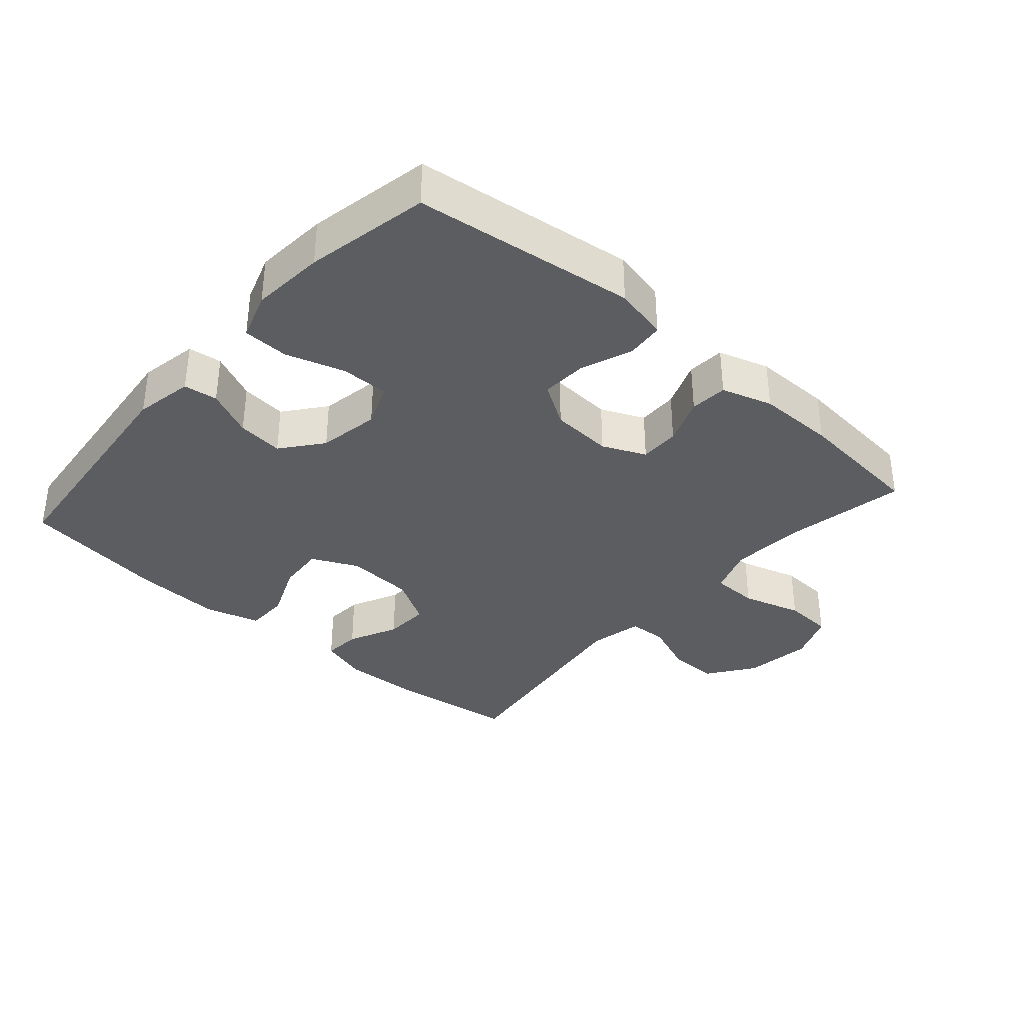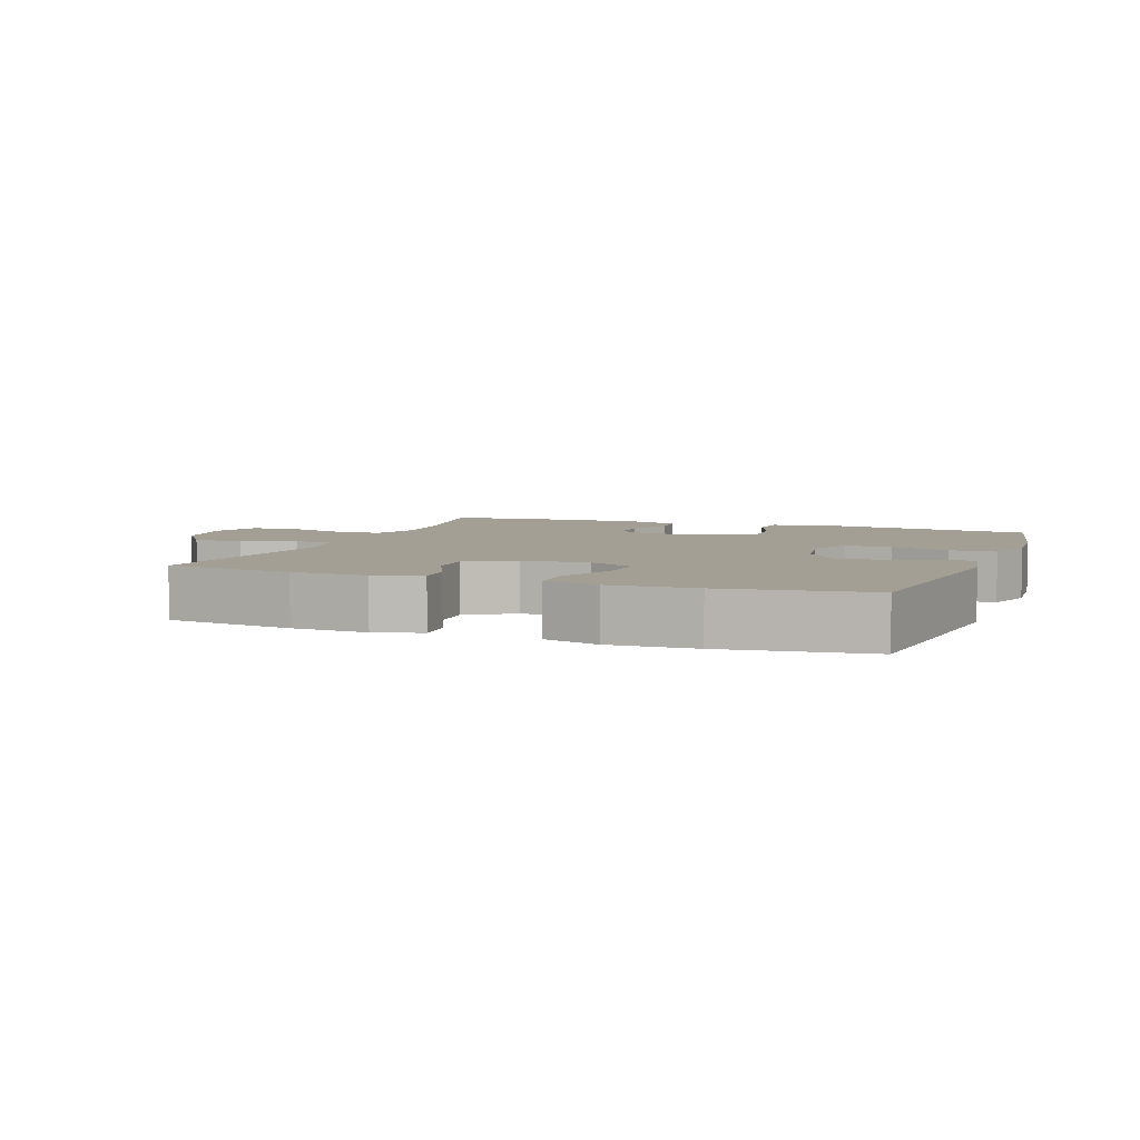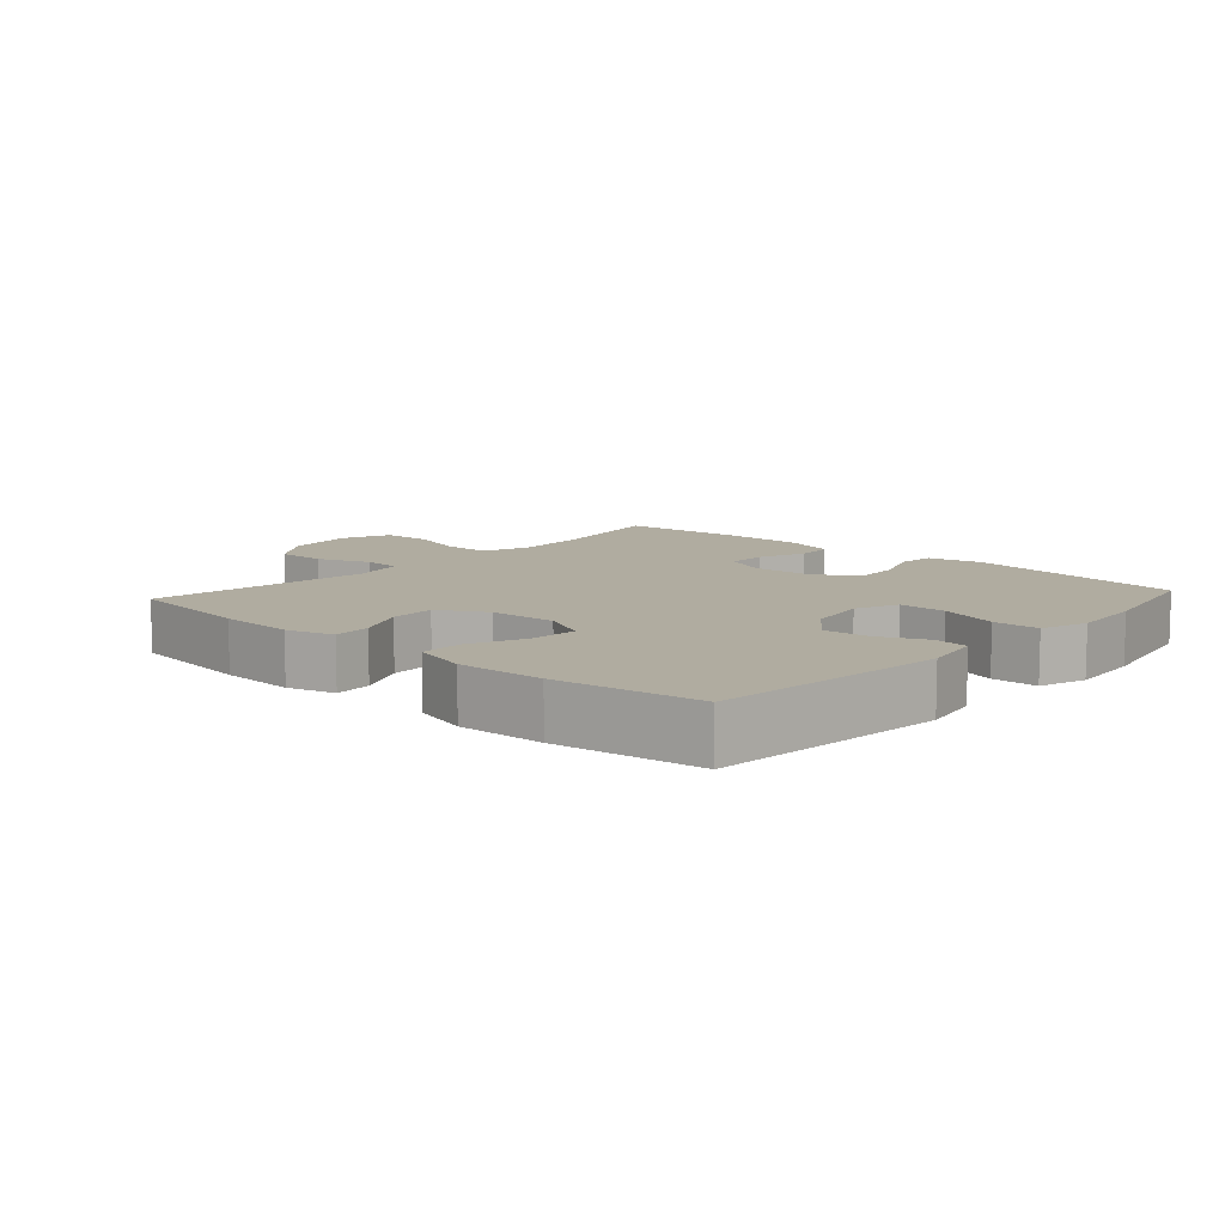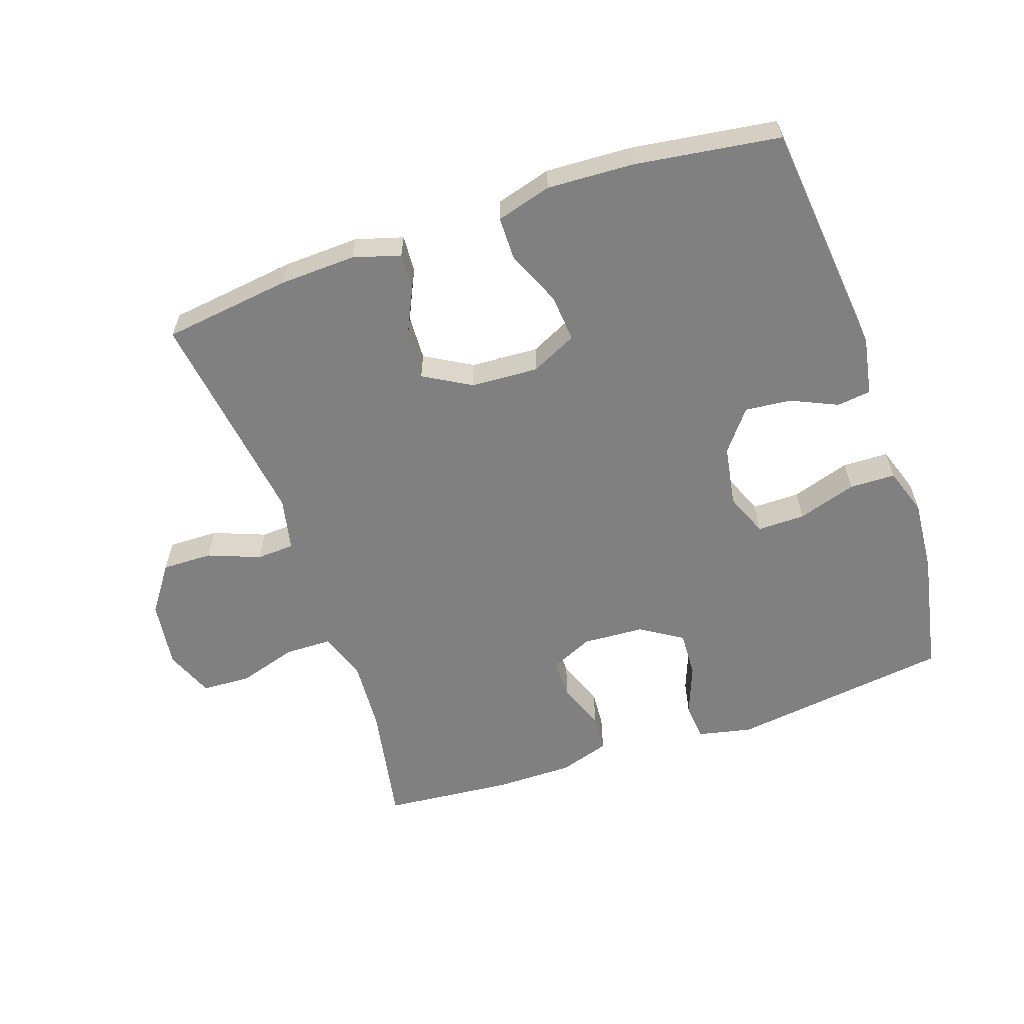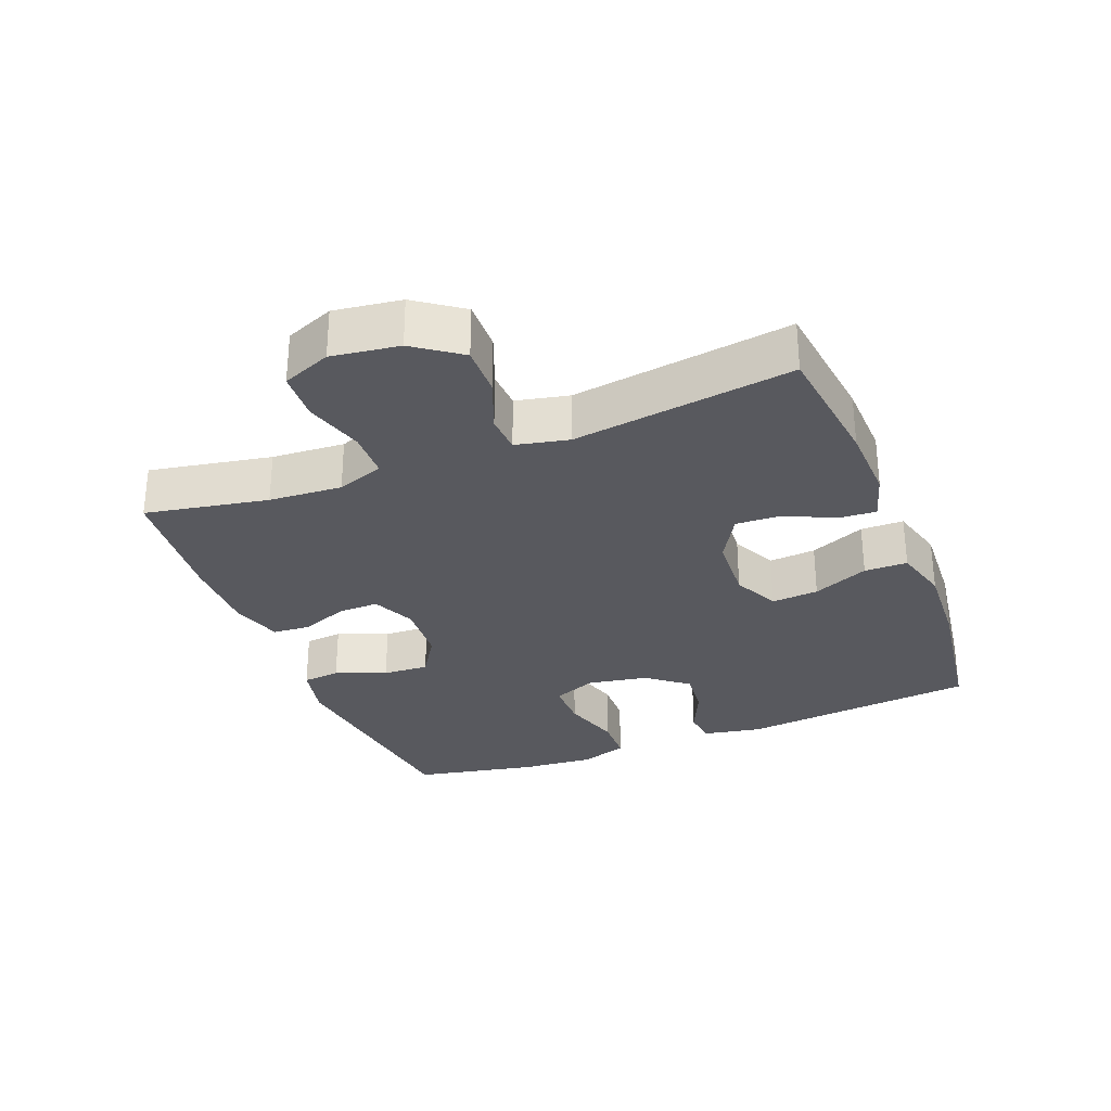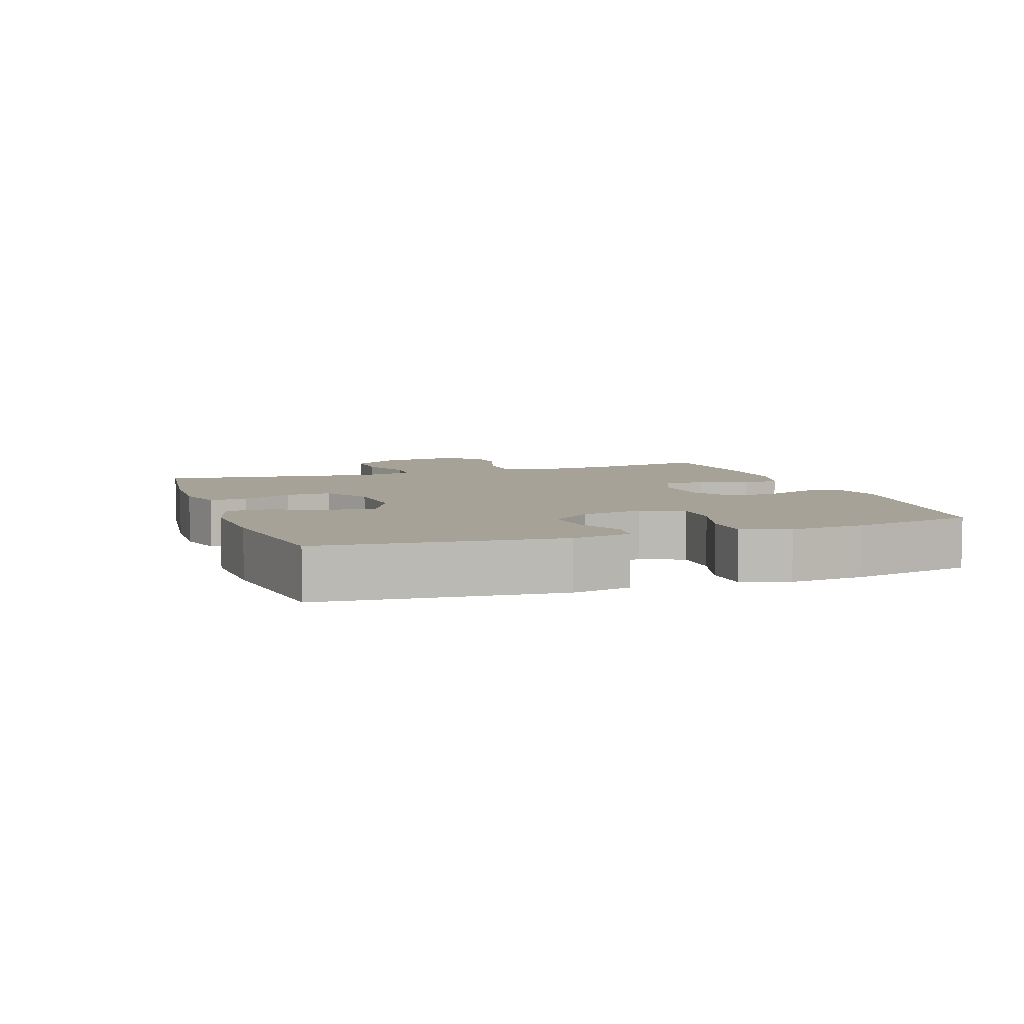
<metadata>
{"format":"obj","ext":"obj","renderer":"f3d","projection":"perspective","resolution":1024,"background":"white","views":[{"elev":-35.7,"azim":138.6,"up":"+Y"},{"elev":5.4,"azim":20.7,"up":"+Y"},{"elev":9.9,"azim":42.1,"up":"+Y"},{"elev":-60.0,"azim":19.0,"up":"+Y"},{"elev":-30.3,"azim":-68.6,"up":"+Y"},{"elev":6.4,"azim":70.8,"up":"+Y"}]}
</metadata>
<code>
o path1918_path1918.001
v -0.4252 0.0375 0.1602
v -0.443 0.0375 0.0775
v -0.5018 0.0375 0.07442
v -0.5832 0.0375 0.106
v -0.6612 0.0375 0.1075
v -0.7128 0.0375 0.03512
v -0.7272 0.0375 -0.06988
v -0.6967 0.0375 -0.1452
v -0.6209 0.0375 -0.149
v -0.5288 0.0375 -0.1214
v -0.4564 0.0375 -0.1228
v -0.4302 0.0375 -0.1955
v -0.4375 0.0375 -0.309
v -0.4728 0.0375 -0.4996
v -0.271 0.0375 -0.5186
v -0.1503 0.0375 -0.5189
v -0.07165 0.0375 -0.4942
v -0.06746 0.0375 -0.4357
v -0.09605 0.0375 -0.3624
v -0.09714 0.0375 -0.3
v -0.03036 0.0375 -0.2699
v 0.06517 0.0375 -0.2758
v 0.1305 0.0375 -0.3172
v 0.1268 0.0375 -0.3888
v 0.09647 0.0375 -0.4677
v 0.1019 0.0375 -0.5262
v 0.1862 0.0375 -0.5446
v 0.5291 0.0375 -0.4996
v 0.5672 0.0375 -0.3084
v 0.5764 0.0375 -0.1944
v 0.5517 0.0375 -0.1211
v 0.4803 0.0375 -0.1192
v 0.389 0.0375 -0.1478
v 0.315 0.0375 -0.1482
v 0.2873 0.0375 -0.08124
v 0.3036 0.0375 0.01344
v 0.3536 0.0375 0.07642
v 0.425 0.0375 0.06911
v 0.498 0.0375 0.03608
v 0.5506 0.0375 0.04265
v 0.5674 0.0375 0.1337
v 0.5291 0.0375 0.5021
v 0.3035 0.0375 0.5344
v 0.1692 0.0375 0.5411
v 0.08341 0.0375 0.5169
v 0.08276 0.0375 0.4499
v 0.1197 0.0375 0.3637
v 0.1256 0.0375 0.2905
v 0.05415 0.0375 0.2562
v -0.0511 0.0375 0.2625
v -0.1243 0.0375 0.3048
v -0.1212 0.0375 0.3751
v -0.08518 0.0375 0.4519
v -0.08112 0.0375 0.5101
v -0.1545 0.0375 0.532
v -0.2726 0.0375 0.5277
v -0.4728 0.0375 0.5021
v -0.4252 -0.0375 0.1602
v -0.443 -0.0375 0.0775
v -0.5018 -0.0375 0.07442
v -0.5832 -0.0375 0.106
v -0.6612 -0.0375 0.1075
v -0.7128 -0.0375 0.03512
v -0.7272 -0.0375 -0.06988
v -0.6967 -0.0375 -0.1452
v -0.6209 -0.0375 -0.149
v -0.5288 -0.0375 -0.1214
v -0.4564 -0.0375 -0.1228
v -0.4302 -0.0375 -0.1955
v -0.4375 -0.0375 -0.309
v -0.4728 -0.0375 -0.4996
v -0.271 -0.0375 -0.5186
v -0.1503 -0.0375 -0.5189
v -0.07165 -0.0375 -0.4942
v -0.06746 -0.0375 -0.4357
v -0.09605 -0.0375 -0.3624
v -0.09714 -0.0375 -0.3
v -0.03036 -0.0375 -0.2699
v 0.06517 -0.0375 -0.2758
v 0.1305 -0.0375 -0.3172
v 0.1268 -0.0375 -0.3888
v 0.09647 -0.0375 -0.4677
v 0.1019 -0.0375 -0.5262
v 0.1862 -0.0375 -0.5446
v 0.5291 -0.0375 -0.4996
v 0.5672 -0.0375 -0.3084
v 0.5764 -0.0375 -0.1944
v 0.5517 -0.0375 -0.1211
v 0.4803 -0.0375 -0.1192
v 0.389 -0.0375 -0.1478
v 0.315 -0.0375 -0.1482
v 0.2873 -0.0375 -0.08124
v 0.3036 -0.0375 0.01344
v 0.3536 -0.0375 0.07642
v 0.425 -0.0375 0.06911
v 0.498 -0.0375 0.03608
v 0.5506 -0.0375 0.04265
v 0.5674 -0.0375 0.1337
v 0.5291 -0.0375 0.5021
v 0.3035 -0.0375 0.5344
v 0.1692 -0.0375 0.5411
v 0.08341 -0.0375 0.5169
v 0.08276 -0.0375 0.4499
v 0.1197 -0.0375 0.3637
v 0.1256 -0.0375 0.2905
v 0.05415 -0.0375 0.2562
v -0.0511 -0.0375 0.2625
v -0.1243 -0.0375 0.3048
v -0.1212 -0.0375 0.3751
v -0.08518 -0.0375 0.4519
v -0.08112 -0.0375 0.5101
v -0.1545 -0.0375 0.532
v -0.2726 -0.0375 0.5277
v -0.4728 -0.0375 0.5021
v 0.1019 0.0375 -0.5262
v 0.1019 0.0375 -0.5262
v 0.1862 0.0375 -0.5446
v 0.09647 0.0375 -0.4677
v -0.271 0.0375 -0.5186
v -0.1503 0.0375 -0.5189
v -0.07165 0.0375 -0.4942
v -0.07165 0.0375 -0.4942
v -0.4728 0.0375 -0.4996
v -0.4728 0.0375 -0.4996
v 0.5291 0.0375 -0.4996
v 0.5291 0.0375 -0.4996
v -0.06746 0.0375 -0.4357
v 0.1268 0.0375 -0.3888
v -0.09605 0.0375 -0.3624
v -0.4375 0.0375 -0.309
v 0.5672 0.0375 -0.3084
v 0.1305 0.0375 -0.3172
v 0.1305 0.0375 -0.3172
v -0.09714 0.0375 -0.3
v -0.09714 0.0375 -0.3
v 0.06517 0.0375 -0.2758
v -0.4302 0.0375 -0.1955
v 0.5764 0.0375 -0.1944
v -0.03036 0.0375 -0.2699
v -0.4564 0.0375 -0.1228
v -0.4564 0.0375 -0.1228
v 0.389 0.0375 -0.1478
v 0.315 0.0375 -0.1482
v 0.315 0.0375 -0.1482
v 0.5517 0.0375 -0.1211
v 0.5517 0.0375 -0.1211
v -0.6967 0.0375 -0.1452
v -0.6967 0.0375 -0.1452
v -0.6209 0.0375 -0.149
v -0.5288 0.0375 -0.1214
v 0.2873 0.0375 -0.08124
v 0.4803 0.0375 -0.1192
v -0.7272 0.0375 -0.06988
v 0.3036 0.0375 0.01344
v -0.7128 0.0375 0.03512
v 0.3536 0.0375 0.07642
v -0.6612 0.0375 0.1075
v 0.425 0.0375 0.06911
v 0.498 0.0375 0.03608
v 0.5506 0.0375 0.04265
v 0.5506 0.0375 0.04265
v 0.5674 0.0375 0.1337
v -0.5832 0.0375 0.106
v -0.5018 0.0375 0.07442
v -0.443 0.0375 0.0775
v -0.443 0.0375 0.0775
v -0.4252 0.0375 0.1602
v 0.05415 0.0375 0.2562
v -0.0511 0.0375 0.2625
v 0.1256 0.0375 0.2905
v 0.1256 0.0375 0.2905
v -0.1243 0.0375 0.3048
v -0.1243 0.0375 0.3048
v 0.1197 0.0375 0.3637
v -0.1212 0.0375 0.3751
v 0.08276 0.0375 0.4499
v -0.08518 0.0375 0.4519
v 0.08341 0.0375 0.5169
v 0.08341 0.0375 0.5169
v -0.08112 0.0375 0.5101
v -0.08112 0.0375 0.5101
v 0.5291 0.0375 0.5021
v 0.5291 0.0375 0.5021
v -0.4728 0.0375 0.5021
v -0.4728 0.0375 0.5021
v -0.1545 0.0375 0.532
v -0.2726 0.0375 0.5277
v 0.1692 0.0375 0.5411
v 0.3035 0.0375 0.5344
v 0.1019 -0.0375 -0.5262
v 0.1019 -0.0375 -0.5262
v 0.1862 -0.0375 -0.5446
v 0.09647 -0.0375 -0.4677
v -0.271 -0.0375 -0.5186
v -0.1503 -0.0375 -0.5189
v -0.07165 -0.0375 -0.4942
v -0.07165 -0.0375 -0.4942
v -0.4728 -0.0375 -0.4996
v -0.4728 -0.0375 -0.4996
v 0.5291 -0.0375 -0.4996
v 0.5291 -0.0375 -0.4996
v -0.06746 -0.0375 -0.4357
v 0.1268 -0.0375 -0.3888
v -0.09605 -0.0375 -0.3624
v -0.4375 -0.0375 -0.309
v 0.5672 -0.0375 -0.3084
v 0.1305 -0.0375 -0.3172
v 0.1305 -0.0375 -0.3172
v -0.09714 -0.0375 -0.3
v -0.09714 -0.0375 -0.3
v 0.06517 -0.0375 -0.2758
v -0.4302 -0.0375 -0.1955
v 0.5764 -0.0375 -0.1944
v -0.03036 -0.0375 -0.2699
v -0.4564 -0.0375 -0.1228
v -0.4564 -0.0375 -0.1228
v 0.389 -0.0375 -0.1478
v 0.315 -0.0375 -0.1482
v 0.315 -0.0375 -0.1482
v 0.5517 -0.0375 -0.1211
v 0.5517 -0.0375 -0.1211
v -0.6967 -0.0375 -0.1452
v -0.6967 -0.0375 -0.1452
v -0.6209 -0.0375 -0.149
v -0.5288 -0.0375 -0.1214
v 0.2873 -0.0375 -0.08124
v 0.4803 -0.0375 -0.1192
v -0.7272 -0.0375 -0.06988
v 0.3036 -0.0375 0.01344
v -0.7128 -0.0375 0.03512
v 0.3536 -0.0375 0.07642
v -0.6612 -0.0375 0.1075
v 0.425 -0.0375 0.06911
v 0.498 -0.0375 0.03608
v 0.5506 -0.0375 0.04265
v 0.5506 -0.0375 0.04265
v 0.5674 -0.0375 0.1337
v -0.5832 -0.0375 0.106
v -0.5018 -0.0375 0.07442
v -0.443 -0.0375 0.0775
v -0.443 -0.0375 0.0775
v -0.4252 -0.0375 0.1602
v 0.05415 -0.0375 0.2562
v -0.0511 -0.0375 0.2625
v 0.1256 -0.0375 0.2905
v 0.1256 -0.0375 0.2905
v -0.1243 -0.0375 0.3048
v -0.1243 -0.0375 0.3048
v 0.1197 -0.0375 0.3637
v -0.1212 -0.0375 0.3751
v 0.08276 -0.0375 0.4499
v -0.08518 -0.0375 0.4519
v 0.08341 -0.0375 0.5169
v 0.08341 -0.0375 0.5169
v -0.08112 -0.0375 0.5101
v -0.08112 -0.0375 0.5101
v 0.5291 -0.0375 0.5021
v 0.5291 -0.0375 0.5021
v -0.4728 -0.0375 0.5021
v -0.4728 -0.0375 0.5021
v -0.1545 -0.0375 0.532
v -0.2726 -0.0375 0.5277
v 0.1692 -0.0375 0.5411
v 0.3035 -0.0375 0.5344
f 214 240 209
f 217 218 200
f 229 243 226
f 230 228 224
f 218 207 203
f 249 263 251
f 192 193 190
f 218 211 207
f 225 230 224
f 242 247 262
f 213 217 206
f 204 209 205
f 206 217 200
f 261 252 255
f 253 251 263
f 209 240 215
f 250 262 247
f 226 211 218
f 234 237 233
f 249 245 264
f 230 225 238
f 215 239 225
f 257 231 237
f 200 218 203
f 264 245 231
f 243 229 245
f 217 213 227
f 262 250 261
f 227 213 220
f 244 240 214
f 214 243 244
f 230 238 232
f 226 243 214
f 192 203 193
f 224 228 222
f 231 245 229
f 226 214 211
f 263 249 264
f 215 240 239
f 242 262 259
f 235 237 234
f 209 215 212
f 195 204 194
f 239 238 225
f 261 250 252
f 244 242 240
f 247 242 244
f 204 195 202
f 202 195 196
f 209 212 205
f 264 231 257
f 200 203 192
f 194 204 205
f 194 205 198
f 237 231 233
f 116 27 84 191
f 25 26 83 82
f 15 16 73 72
f 16 122 197 73
f 124 15 72 199
f 27 126 201 84
f 17 18 75 74
f 24 25 82 81
f 18 19 76 75
f 13 14 71 70
f 28 29 86 85
f 133 24 81 208
f 19 135 210 76
f 22 23 80 79
f 12 13 70 69
f 29 30 87 86
f 20 21 78 77
f 21 22 79 78
f 141 12 69 216
f 33 144 219 90
f 30 146 221 87
f 148 9 66 223
f 9 10 67 66
f 34 35 92 91
f 32 33 90 89
f 31 32 89 88
f 7 8 65 64
f 10 11 68 67
f 35 36 93 92
f 6 7 64 63
f 36 37 94 93
f 5 6 63 62
f 38 39 96 95
f 39 161 236 96
f 40 41 98 97
f 37 38 95 94
f 4 5 62 61
f 3 4 61 60
f 166 3 60 241
f 1 2 59 58
f 49 50 107 106
f 171 49 106 246
f 50 173 248 107
f 47 48 105 104
f 51 52 109 108
f 46 47 104 103
f 52 53 110 109
f 179 46 103 254
f 53 181 256 110
f 41 183 258 98
f 185 1 58 260
f 54 55 112 111
f 56 57 114 113
f 55 56 113 112
f 44 45 102 101
f 43 44 101 100
f 42 43 100 99
f 139 134 165
f 142 125 143
f 154 151 168
f 155 149 153
f 143 128 132
f 174 176 188
f 117 115 118
f 143 132 136
f 150 149 155
f 167 187 172
f 138 131 142
f 129 130 134
f 131 125 142
f 186 180 177
f 178 188 176
f 134 140 165
f 175 172 187
f 151 143 136
f 159 158 162
f 174 189 170
f 155 163 150
f 140 150 164
f 182 162 156
f 125 128 143
f 189 156 170
f 168 170 154
f 142 152 138
f 187 186 175
f 152 145 138
f 169 139 165
f 139 169 168
f 155 157 163
f 151 139 168
f 117 118 128
f 149 147 153
f 156 154 170
f 151 136 139
f 188 189 174
f 140 164 165
f 167 184 187
f 160 159 162
f 134 137 140
f 120 119 129
f 164 150 163
f 186 177 175
f 169 165 167
f 172 169 167
f 129 127 120
f 127 121 120
f 134 130 137
f 189 182 156
f 125 117 128
f 119 130 129
f 119 123 130
f 162 158 156

</code>
